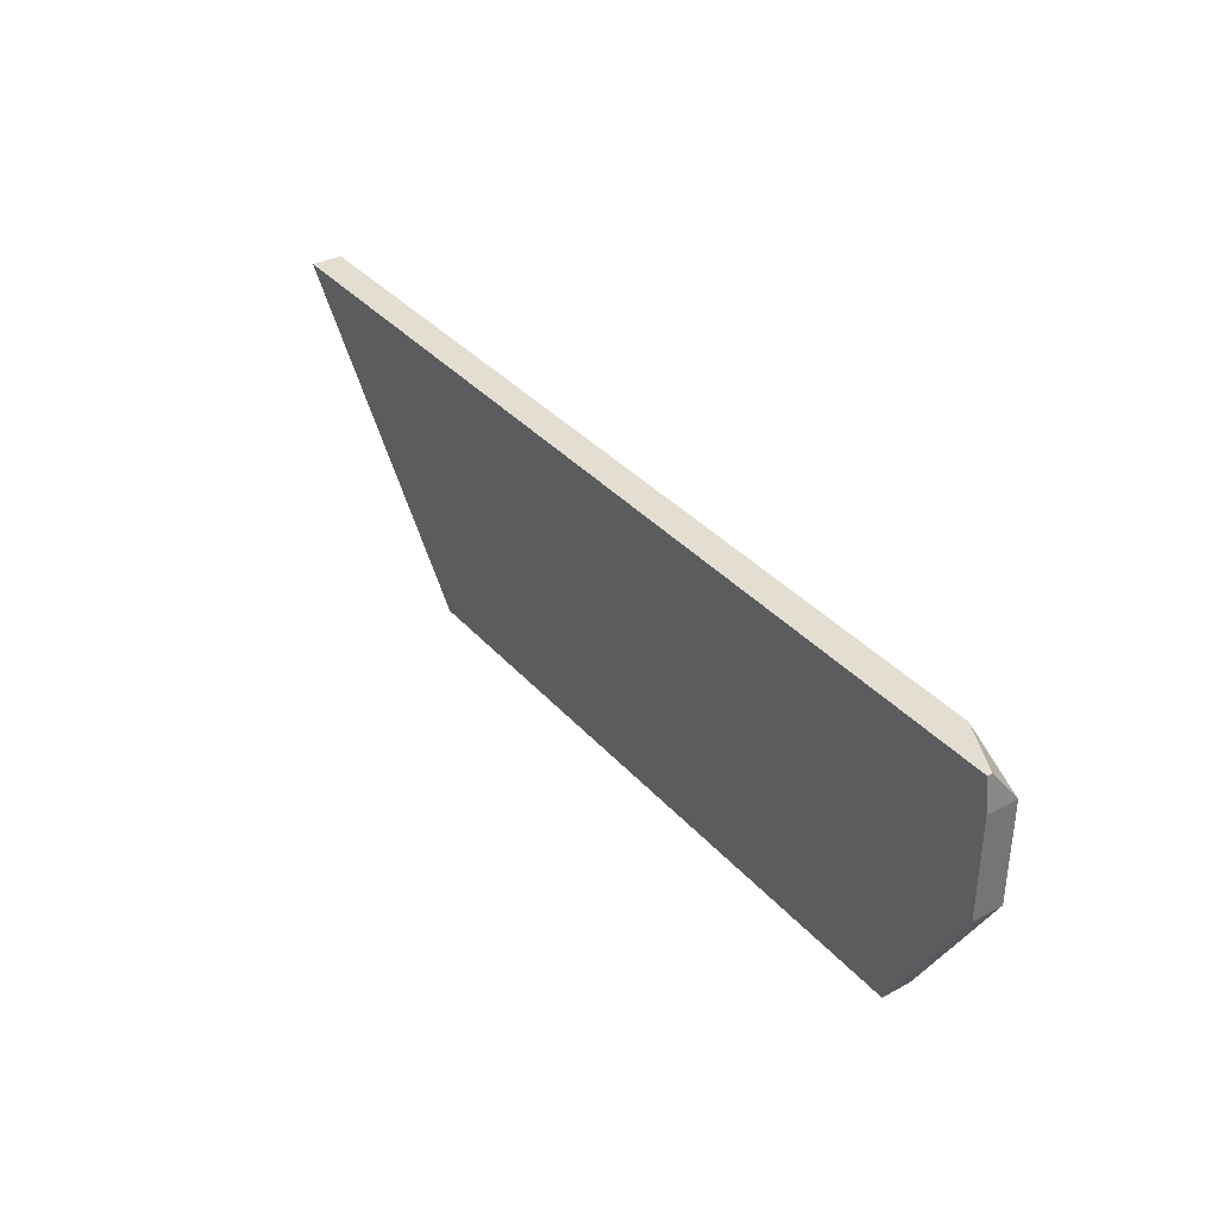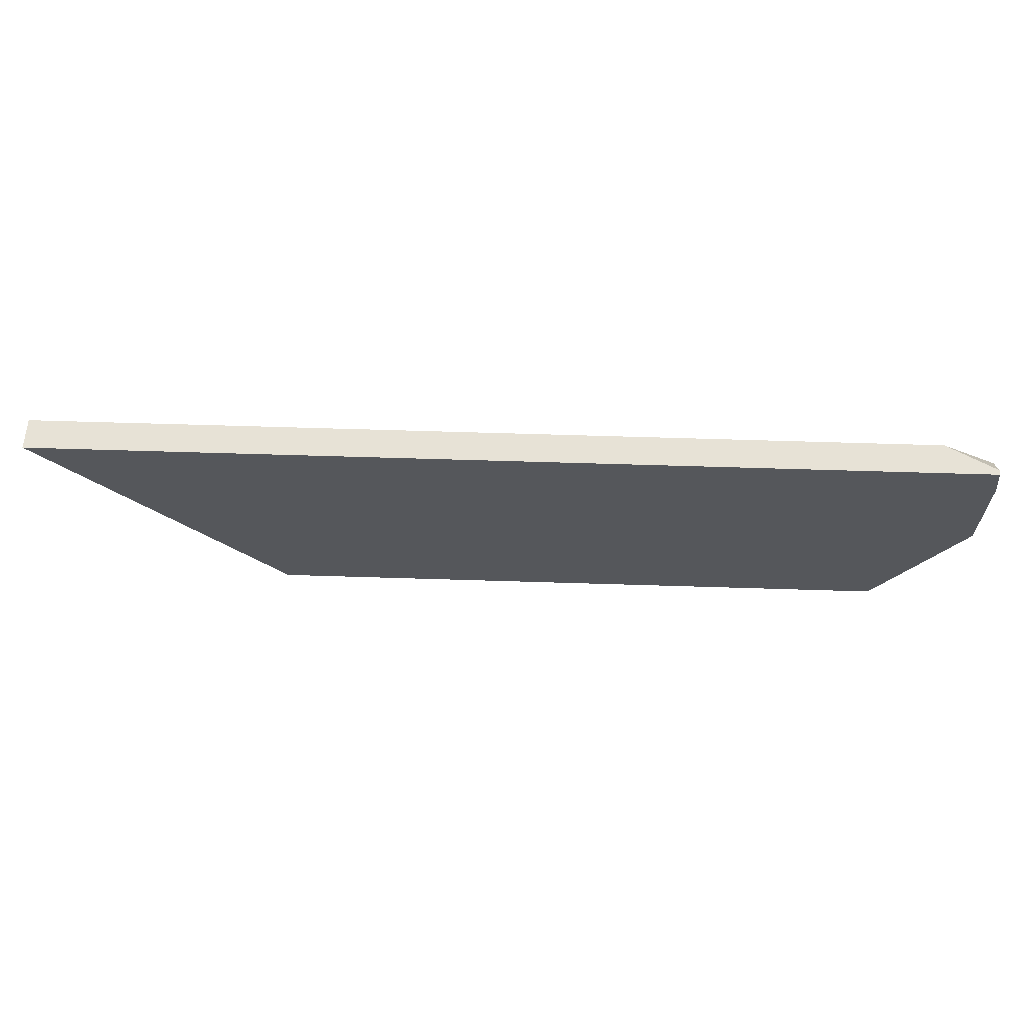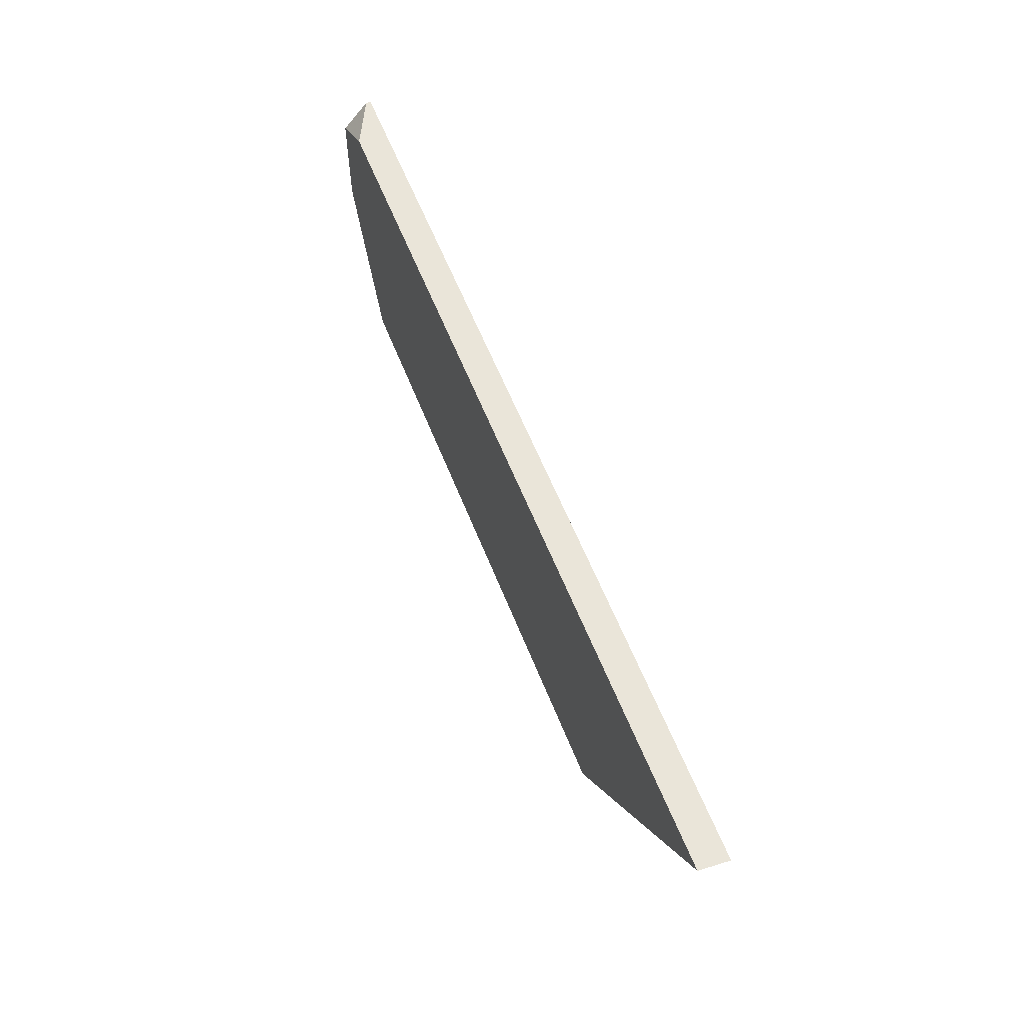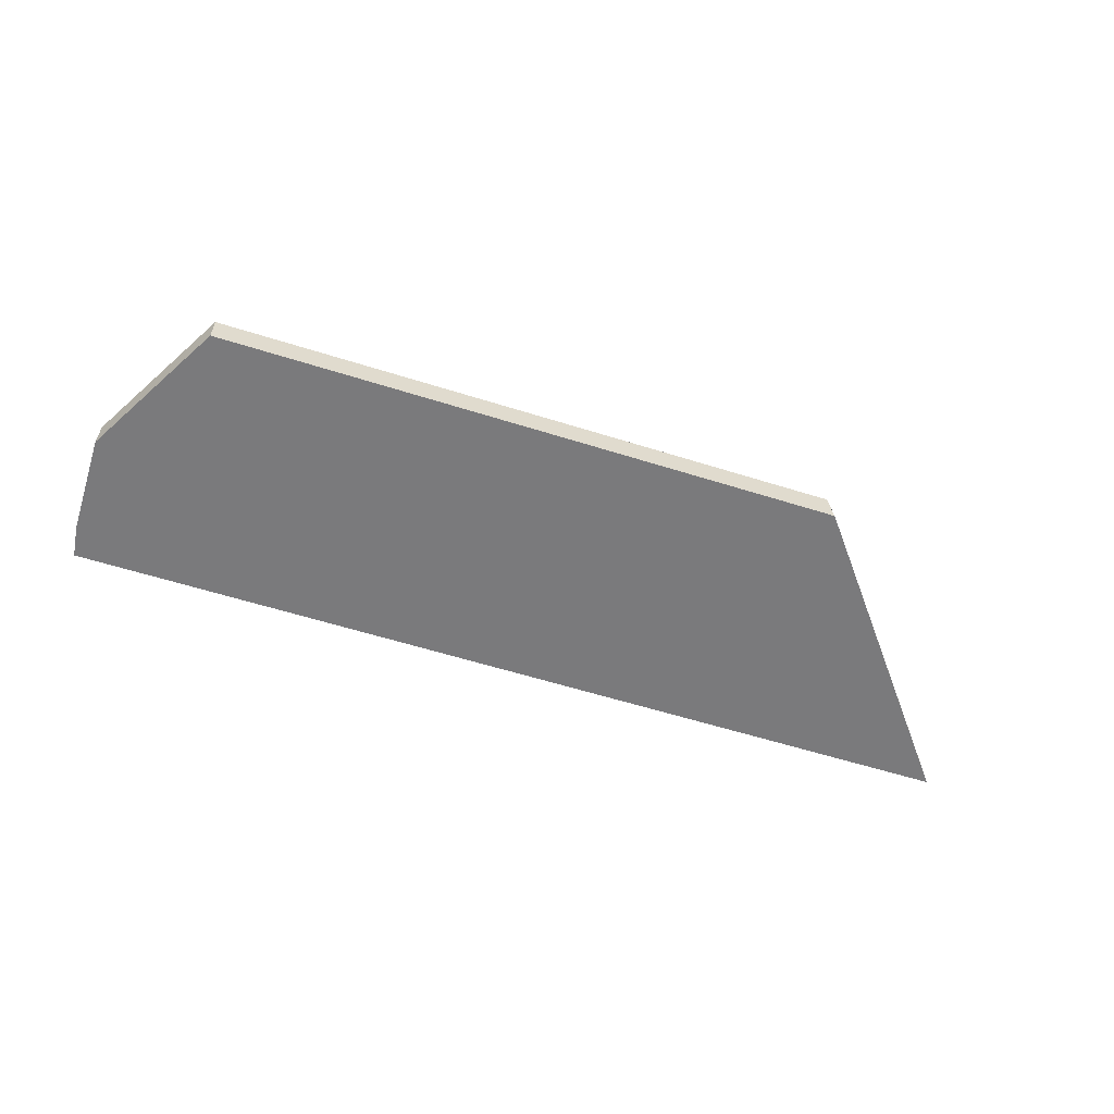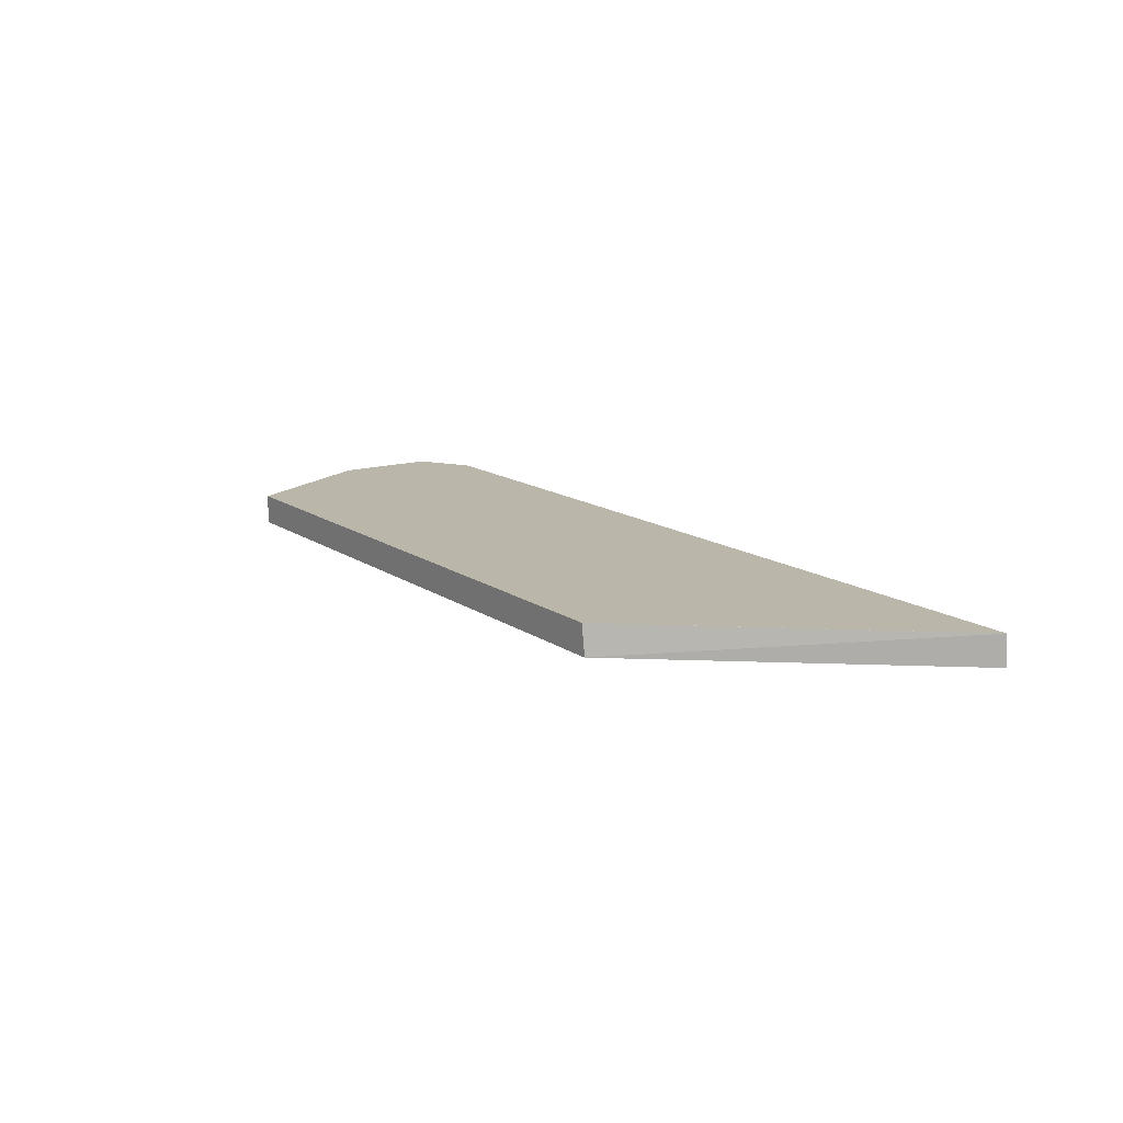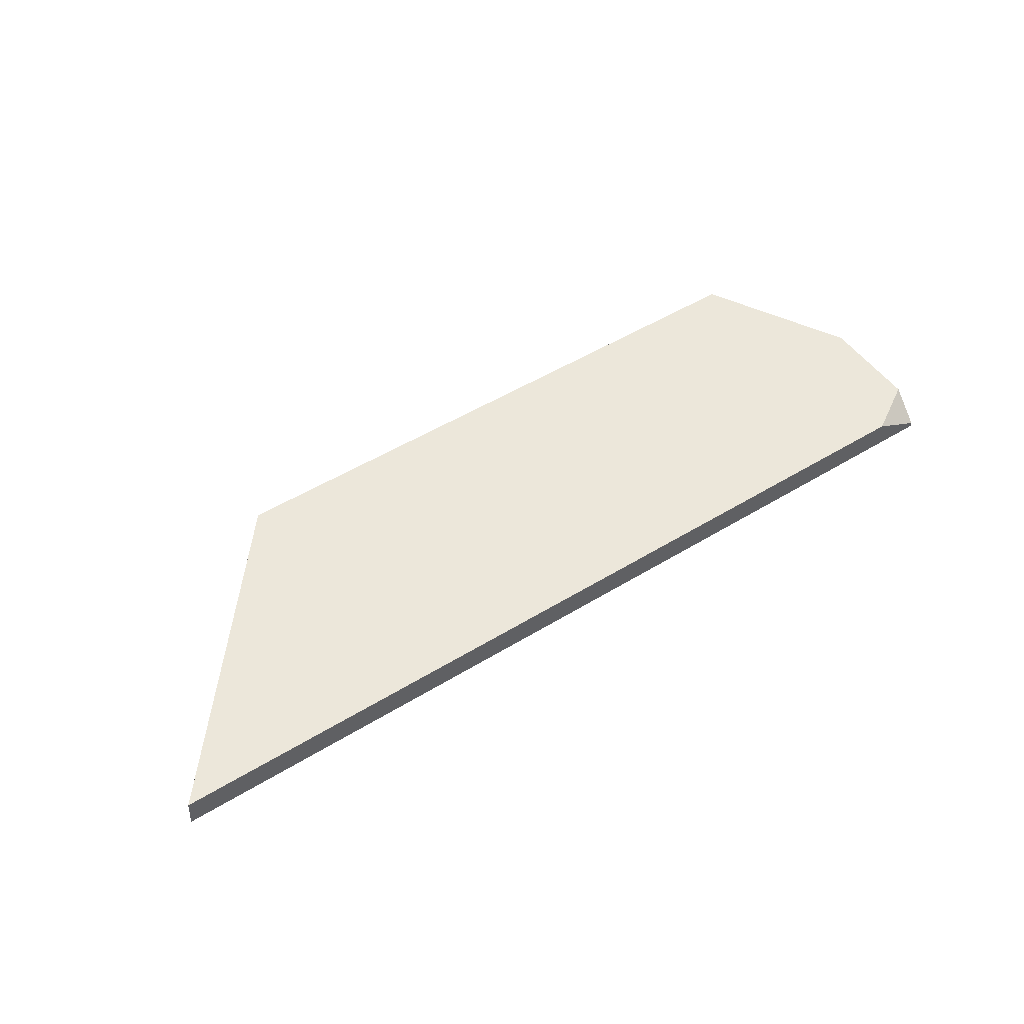
<metadata>
{"format":"obj","ext":"obj","renderer":"f3d","projection":"perspective","resolution":1024,"background":"white","views":[{"elev":36.0,"azim":-125.6,"up":"+Y"},{"elev":63.7,"azim":-178.2,"up":"+Y"},{"elev":58.0,"azim":68.8,"up":"+Y"},{"elev":-58.2,"azim":-18.1,"up":"+Z"},{"elev":14.1,"azim":56.1,"up":"+Z"},{"elev":50.6,"azim":146.2,"up":"+Z"}]}
</metadata>
<code>
v 0.01683 0.004179 -0.01561
v 0.0168 0.004179 -0.01507
v 0.01283 -0.0008127 -0.01561
v 0.0001891 0.004179 -0.01561
v 0.01376 0.004179 -0.01507
v 0.01424 0.001027 -0.01507
v 0.01418 0.0009484 -0.01507
v 0.01275 -0.0008127 -0.01507
v 0.00157 -0.0008127 -0.01561
v 0.0001204 0.003604 -0.01561
v 0.0001891 0.004179 -0.01552
v 0.001095 0.004179 -0.01507
v 0.00157 -0.0008127 -0.01507
v 0.0001204 0.001781 -0.01561
v 0.0001204 0.003586 -0.01507
v 0.0001204 0.003568 -0.01507
v 0.0001204 0.001781 -0.01507
f 1 2 3
f 1 3 9
f 1 9 14
f 1 14 10
f 1 10 4
f 1 4 11
f 1 11 12
f 1 12 5
f 1 5 2
f 2 5 6
f 2 6 7
f 2 7 8
f 2 8 3
f 3 8 13
f 3 13 9
f 4 10 11
f 5 12 16
f 5 16 17
f 5 17 13
f 5 13 8
f 5 8 7
f 5 7 6
f 9 13 17
f 9 17 14
f 10 15 11
f 10 14 17
f 10 17 16
f 10 16 15
f 11 15 12
f 12 15 16

</code>
